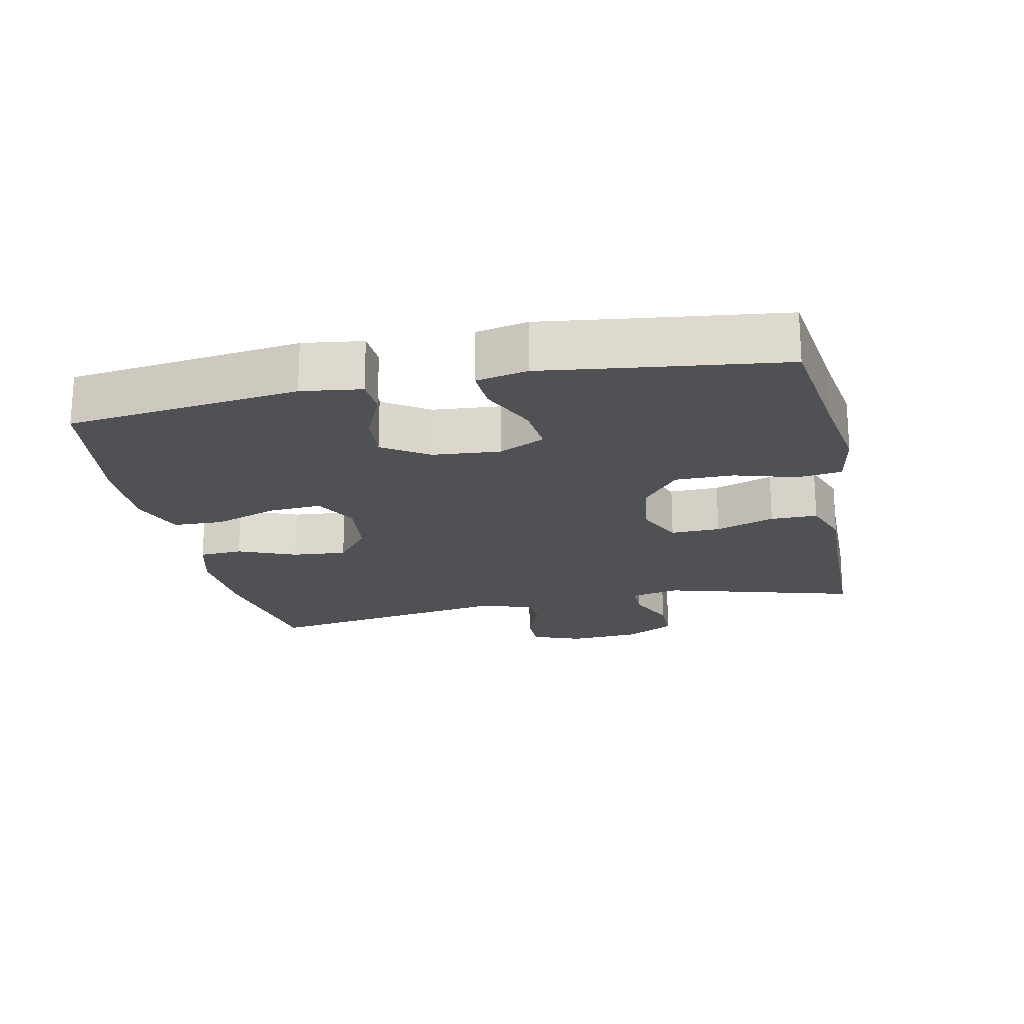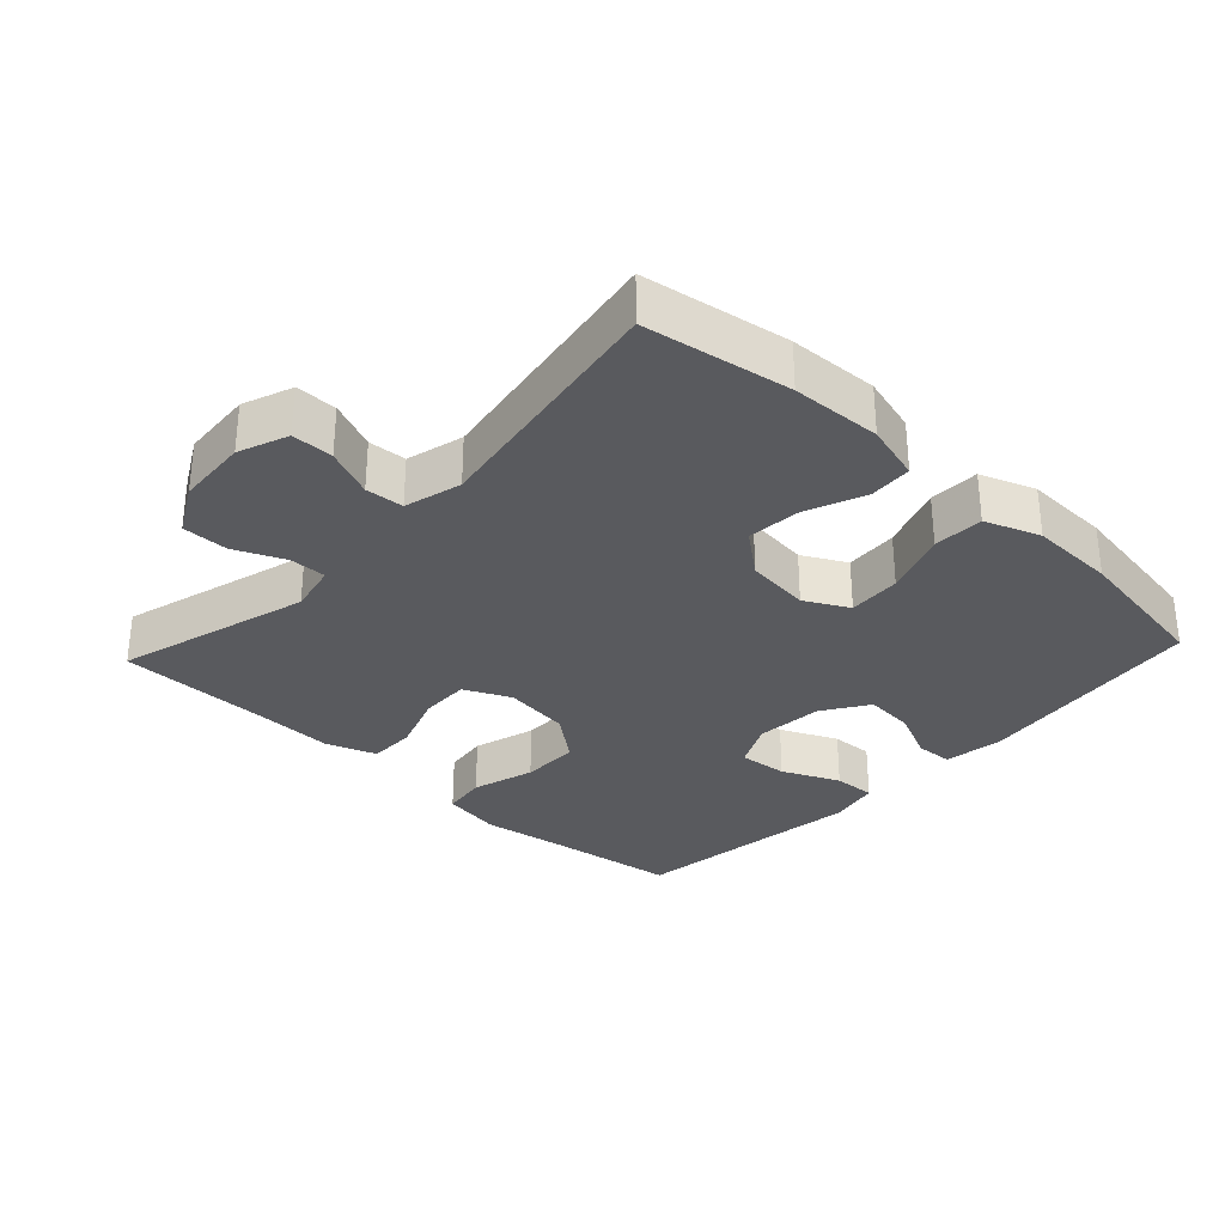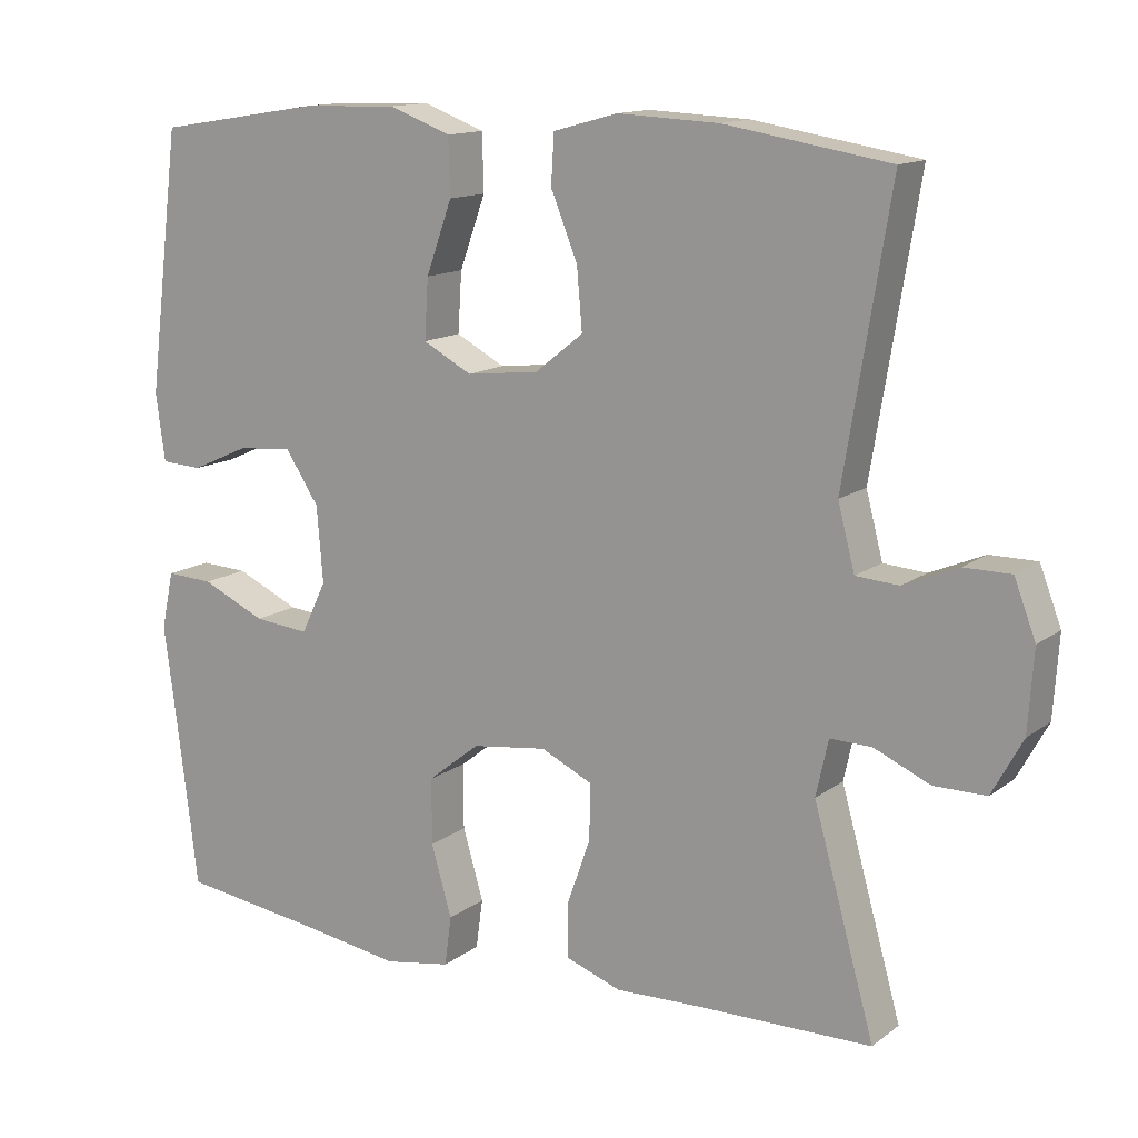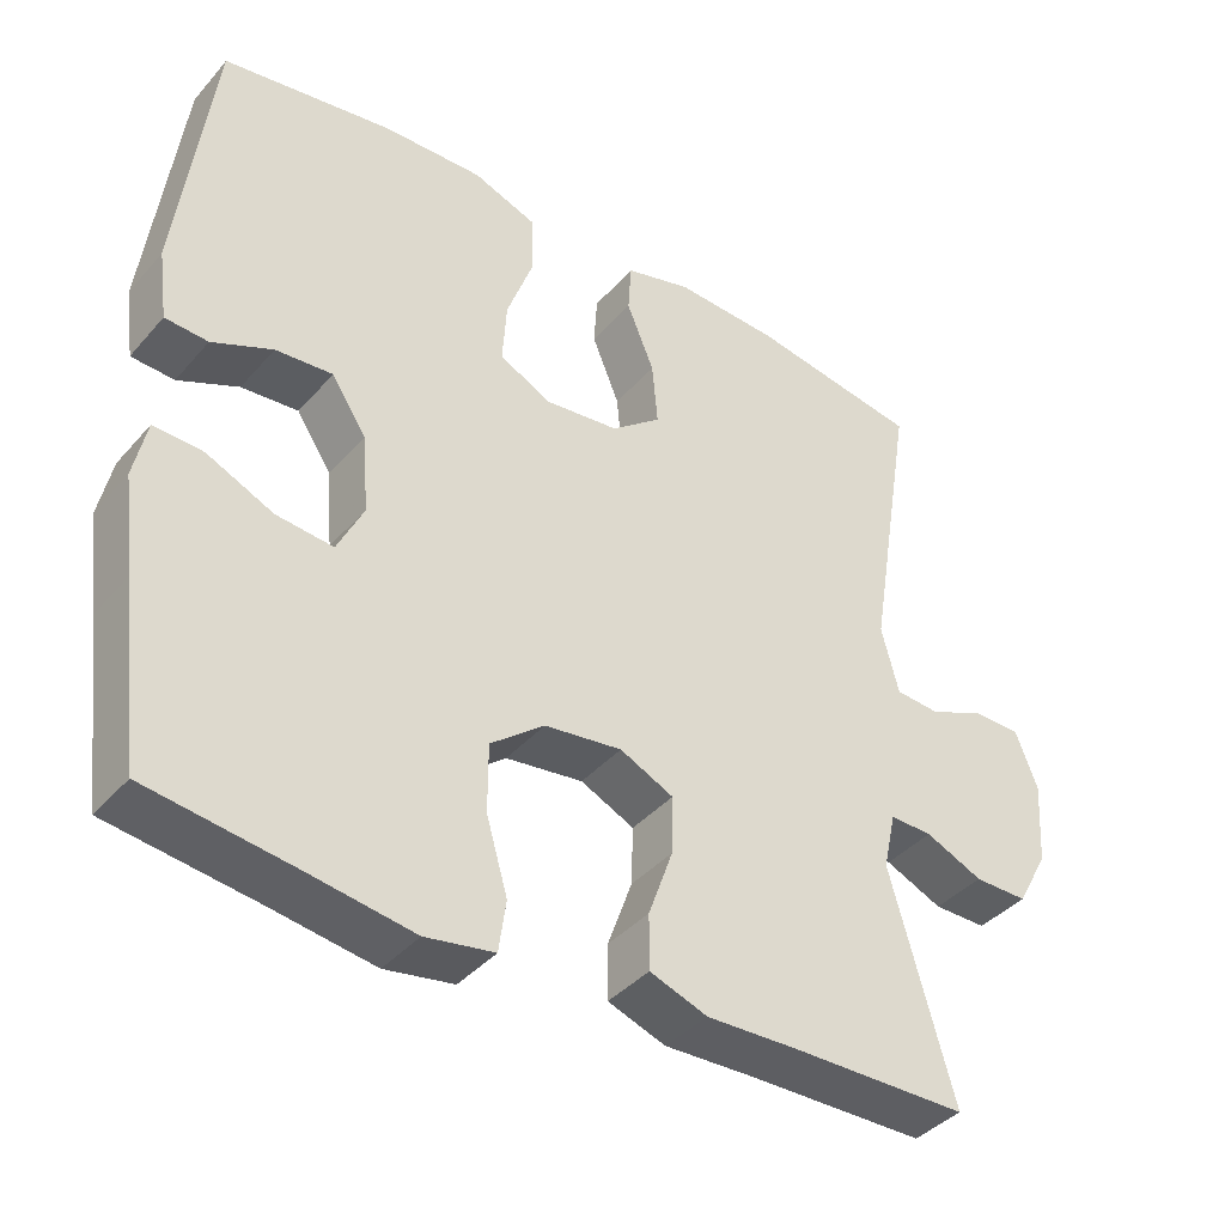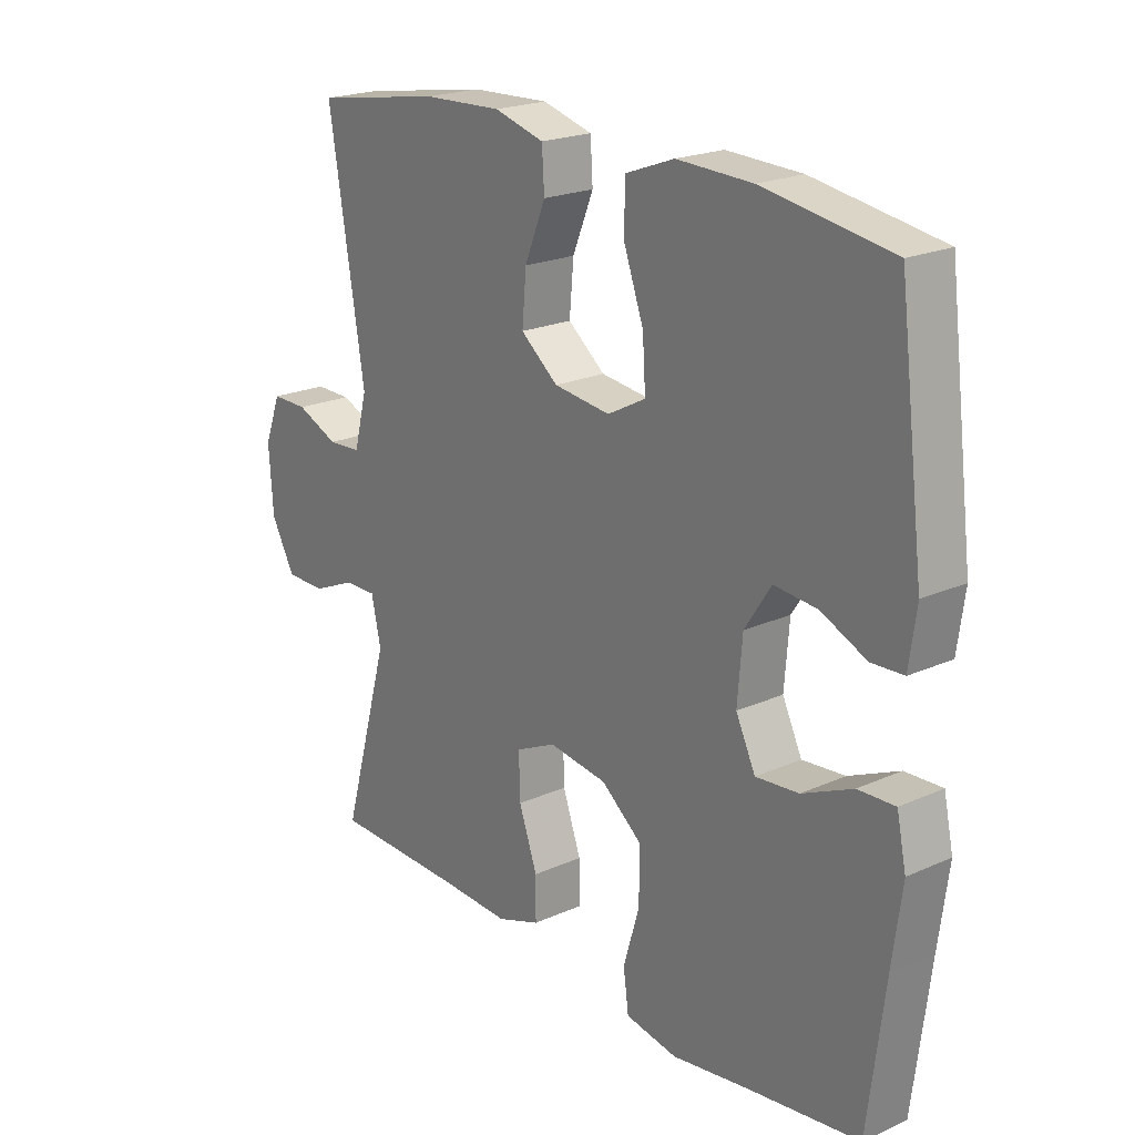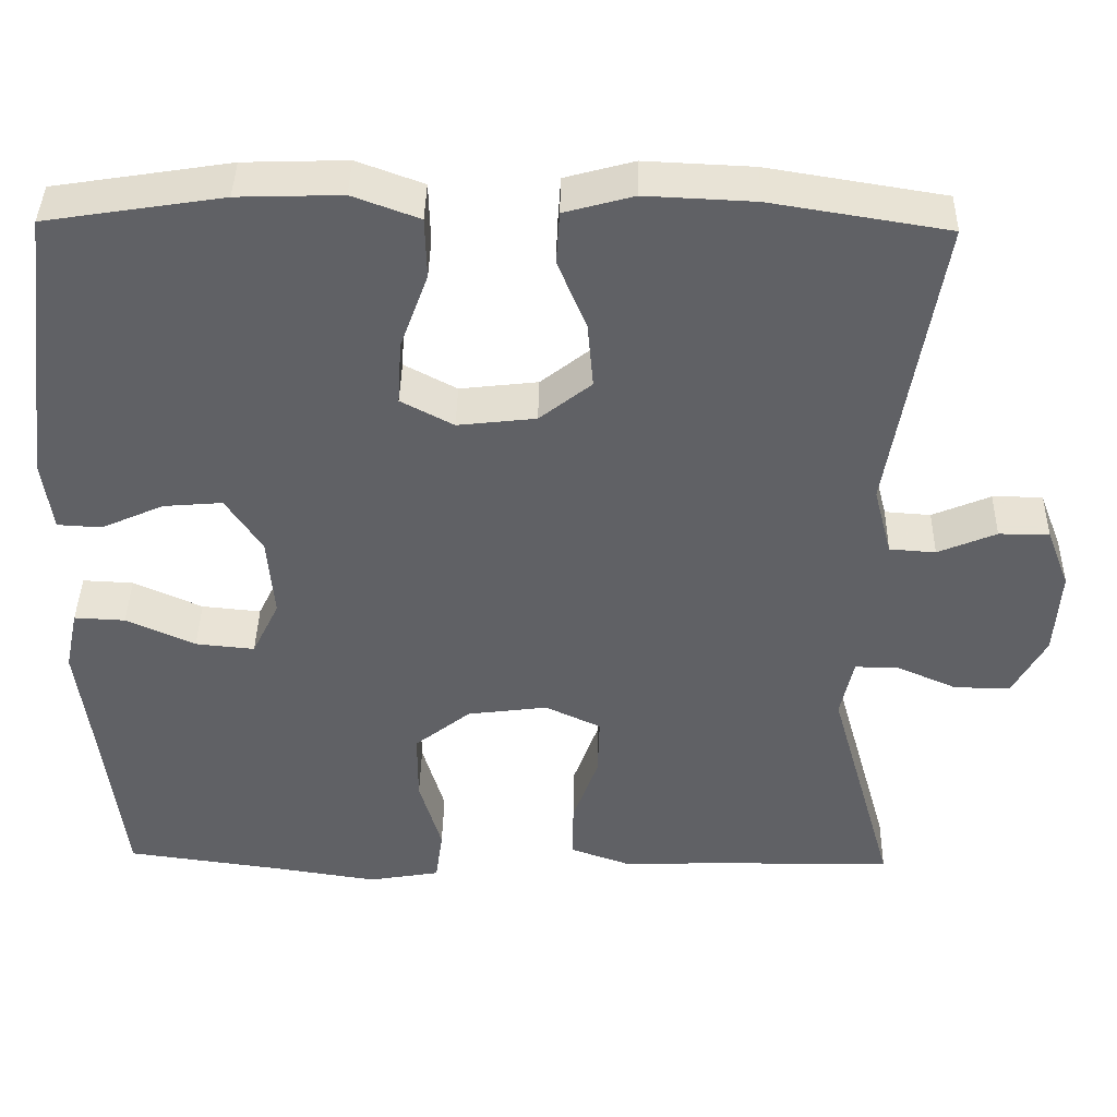
<metadata>
{"format":"obj","ext":"obj","renderer":"f3d","projection":"perspective","resolution":1024,"background":"white","views":[{"elev":-20.0,"azim":101.9,"up":"+Y"},{"elev":-31.3,"azim":-43.0,"up":"+Y"},{"elev":13.6,"azim":-147.5,"up":"+Z"},{"elev":-39.7,"azim":143.4,"up":"+Z"},{"elev":21.3,"azim":51.6,"up":"+Z"},{"elev":40.6,"azim":-178.9,"up":"+Z"}]}
</metadata>
<code>
v -0.5 0.07 0.5
v -0.285 0.07 0.535
v -0.153 0.07 0.541
v -0.069 0.07 0.518
v -0.065 0.07 0.454
v -0.1 0.07 0.369
v -0.107 0.07 0.289
v -0.044 0.07 0.239
v 0.051 0.07 0.228
v 0.115 0.07 0.262
v 0.11 0.07 0.34
v 0.076 0.07 0.434
v 0.078 0.07 0.508
v 0.159 0.07 0.538
v 0.285 0.07 0.534
v 0.5 0.07 0.5
v 0.543 0.07 0.159
v 0.531 0.07 0.071
v 0.477 0.07 0.068
v 0.401 0.07 0.102
v 0.329 0.07 0.108
v 0.285 0.07 0.041
v 0.277 0.07 -0.058
v 0.31 0.07 -0.126
v 0.382 0.07 -0.119
v 0.466 0.07 -0.081
v 0.528 0.07 -0.078
v 0.544 0.07 -0.153
v 0.528 0.07 -0.275
v 0.5 0.07 -0.5
v 0.314 0.07 -0.525
v 0.183 0.07 -0.545
v 0.096 0.07 -0.53
v 0.087 0.07 -0.465
v 0.114 0.07 -0.373
v 0.114 0.07 -0.287
v 0.046 0.07 -0.233
v -0.052 0.07 -0.22
v -0.12 0.07 -0.252
v -0.118 0.07 -0.325
v -0.087 0.07 -0.412
v -0.087 0.07 -0.481
v -0.16 0.07 -0.507
v -0.275 0.07 -0.503
v -0.5 0.07 -0.5
v -0.42 0.07 -0.216
v -0.436 0.07 -0.143
v -0.49 0.07 -0.144
v -0.563 0.07 -0.176
v -0.631 0.07 -0.176
v -0.671 0.07 -0.103
v -0.678 0.07 0.002
v -0.65 0.07 0.075
v -0.589 0.07 0.075
v -0.518 0.07 0.045
v -0.462 0.07 0.049
v -0.44 0.07 0.133
v -0.5 0 0.5
v -0.285 0 0.535
v -0.153 0 0.541
v -0.069 0 0.518
v -0.065 0 0.454
v -0.1 0 0.369
v -0.107 0 0.289
v -0.044 0 0.239
v 0.051 0 0.228
v 0.115 0 0.262
v 0.11 0 0.34
v 0.076 0 0.434
v 0.078 0 0.508
v 0.159 0 0.538
v 0.285 0 0.534
v 0.5 0 0.5
v 0.543 0 0.159
v 0.531 0 0.071
v 0.477 0 0.068
v 0.401 0 0.102
v 0.329 0 0.108
v 0.285 0 0.041
v 0.277 0 -0.058
v 0.31 0 -0.126
v 0.382 0 -0.119
v 0.466 0 -0.081
v 0.528 0 -0.078
v 0.544 0 -0.153
v 0.528 0 -0.275
v 0.5 0 -0.5
v 0.314 0 -0.525
v 0.183 0 -0.545
v 0.096 0 -0.53
v 0.087 0 -0.465
v 0.114 0 -0.373
v 0.114 0 -0.287
v 0.046 0 -0.233
v -0.052 0 -0.22
v -0.12 0 -0.252
v -0.118 0 -0.325
v -0.087 0 -0.412
v -0.087 0 -0.481
v -0.16 0 -0.507
v -0.275 0 -0.503
v -0.5 0 -0.5
v -0.42 0 -0.216
v -0.436 0 -0.143
v -0.49 0 -0.144
v -0.563 0 -0.176
v -0.631 0 -0.176
v -0.671 0 -0.103
v -0.678 0 0.002
v -0.65 0 0.075
v -0.589 0 0.075
v -0.518 0 0.045
v -0.462 0 0.049
v -0.44 0 0.133
f 52 53 54 55
f 52 55 56
f 51 52 56
f 48 49 50 51
f 47 48 51 56
f 46 47 56 57
f 44 45 46
f 43 44 46 57
f 40 41 42 43
f 39 40 43 57
f 32 33 34 35
f 31 32 35 36
f 29 30 31 36
f 28 29 36 37
f 25 26 27 28
f 24 25 28 37
f 17 18 19 20
f 17 20 21
f 16 17 21
f 15 16 21 22
f 11 12 13 14
f 10 11 14 15
f 3 4 5 6
f 3 6 7
f 2 3 7
f 1 2 7
f 38 39 57 1
f 23 24 37 38
f 10 15 22 23
f 9 10 23 38
f 8 9 38
f 1 7 8 38
f 112 111 110 109
f 113 112 109
f 113 109 108
f 108 107 106 105
f 113 108 105 104
f 114 113 104 103
f 103 102 101
f 114 103 101 100
f 100 99 98 97
f 114 100 97 96
f 92 91 90 89
f 93 92 89 88
f 93 88 87 86
f 94 93 86 85
f 85 84 83 82
f 94 85 82 81
f 77 76 75 74
f 78 77 74
f 78 74 73
f 79 78 73 72
f 71 70 69 68
f 72 71 68 67
f 63 62 61 60
f 64 63 60
f 64 60 59
f 64 59 58
f 58 114 96 95
f 95 94 81 80
f 80 79 72 67
f 95 80 67 66
f 95 66 65
f 95 65 64 58
f 1 58 59 2
f 2 59 60 3
f 3 60 61 4
f 4 61 62 5
f 5 62 63 6
f 6 63 64 7
f 7 64 65 8
f 8 65 66 9
f 9 66 67 10
f 10 67 68 11
f 11 68 69 12
f 12 69 70 13
f 13 70 71 14
f 14 71 72 15
f 15 72 73 16
f 16 73 74 17
f 17 74 75 18
f 18 75 76 19
f 19 76 77 20
f 20 77 78 21
f 21 78 79 22
f 22 79 80 23
f 23 80 81 24
f 24 81 82 25
f 25 82 83 26
f 26 83 84 27
f 27 84 85 28
f 28 85 86 29
f 29 86 87 30
f 30 87 88 31
f 31 88 89 32
f 32 89 90 33
f 33 90 91 34
f 34 91 92 35
f 35 92 93 36
f 36 93 94 37
f 37 94 95 38
f 38 95 96 39
f 39 96 97 40
f 40 97 98 41
f 41 98 99 42
f 42 99 100 43
f 43 100 101 44
f 44 101 102 45
f 45 102 103 46
f 46 103 104 47
f 47 104 105 48
f 48 105 106 49
f 49 106 107 50
f 50 107 108 51
f 51 108 109 52
f 52 109 110 53
f 53 110 111 54
f 54 111 112 55
f 55 112 113 56
f 56 113 114 57
f 57 114 58 1

</code>
